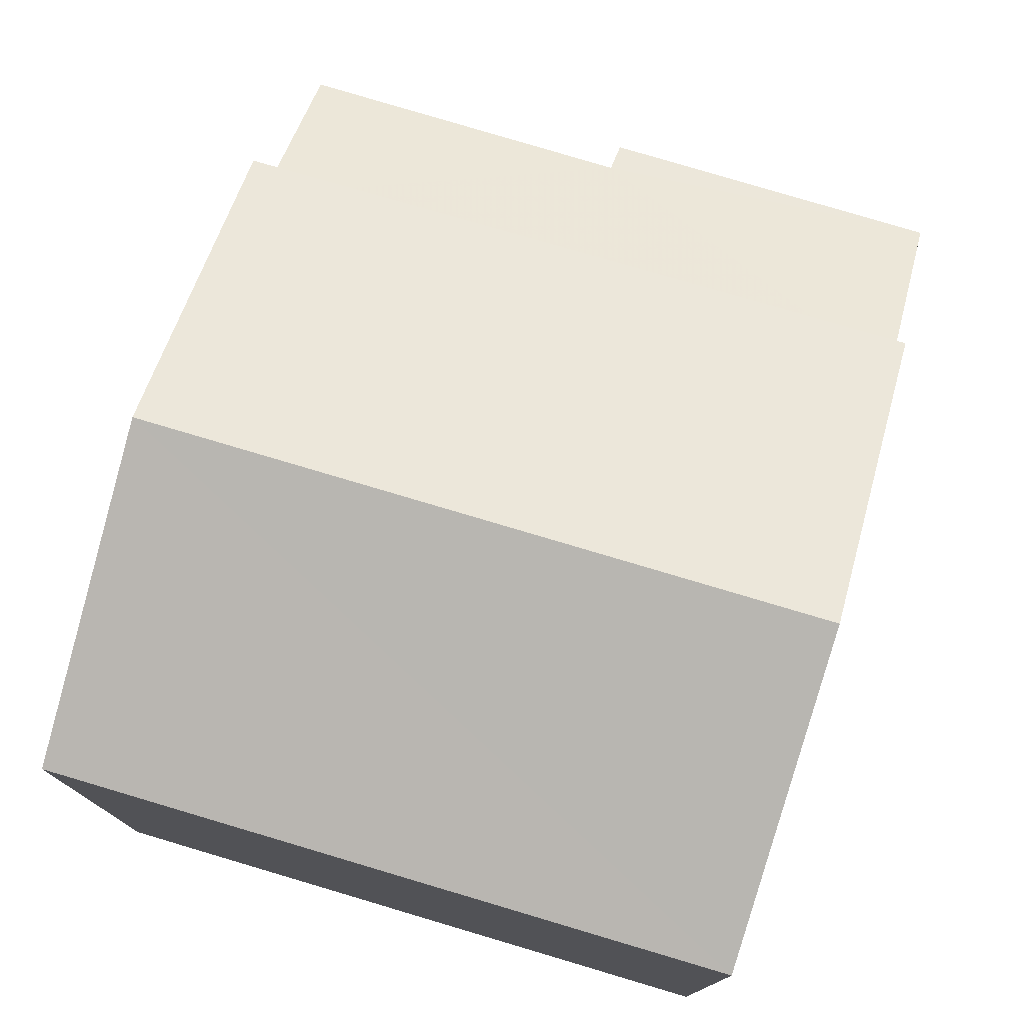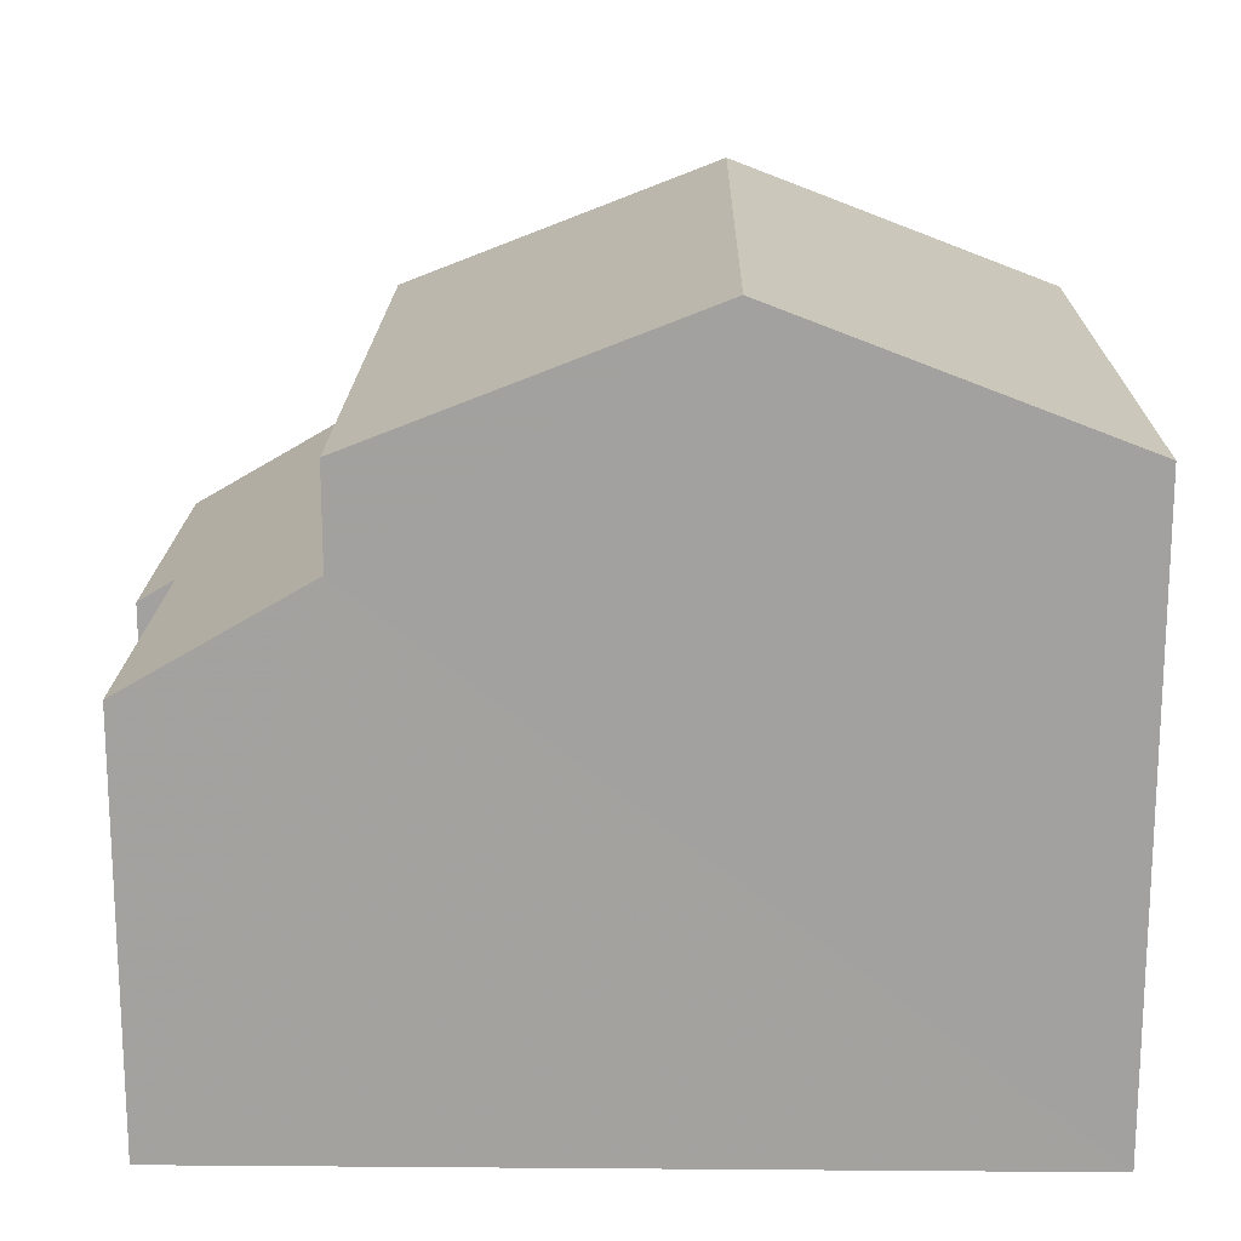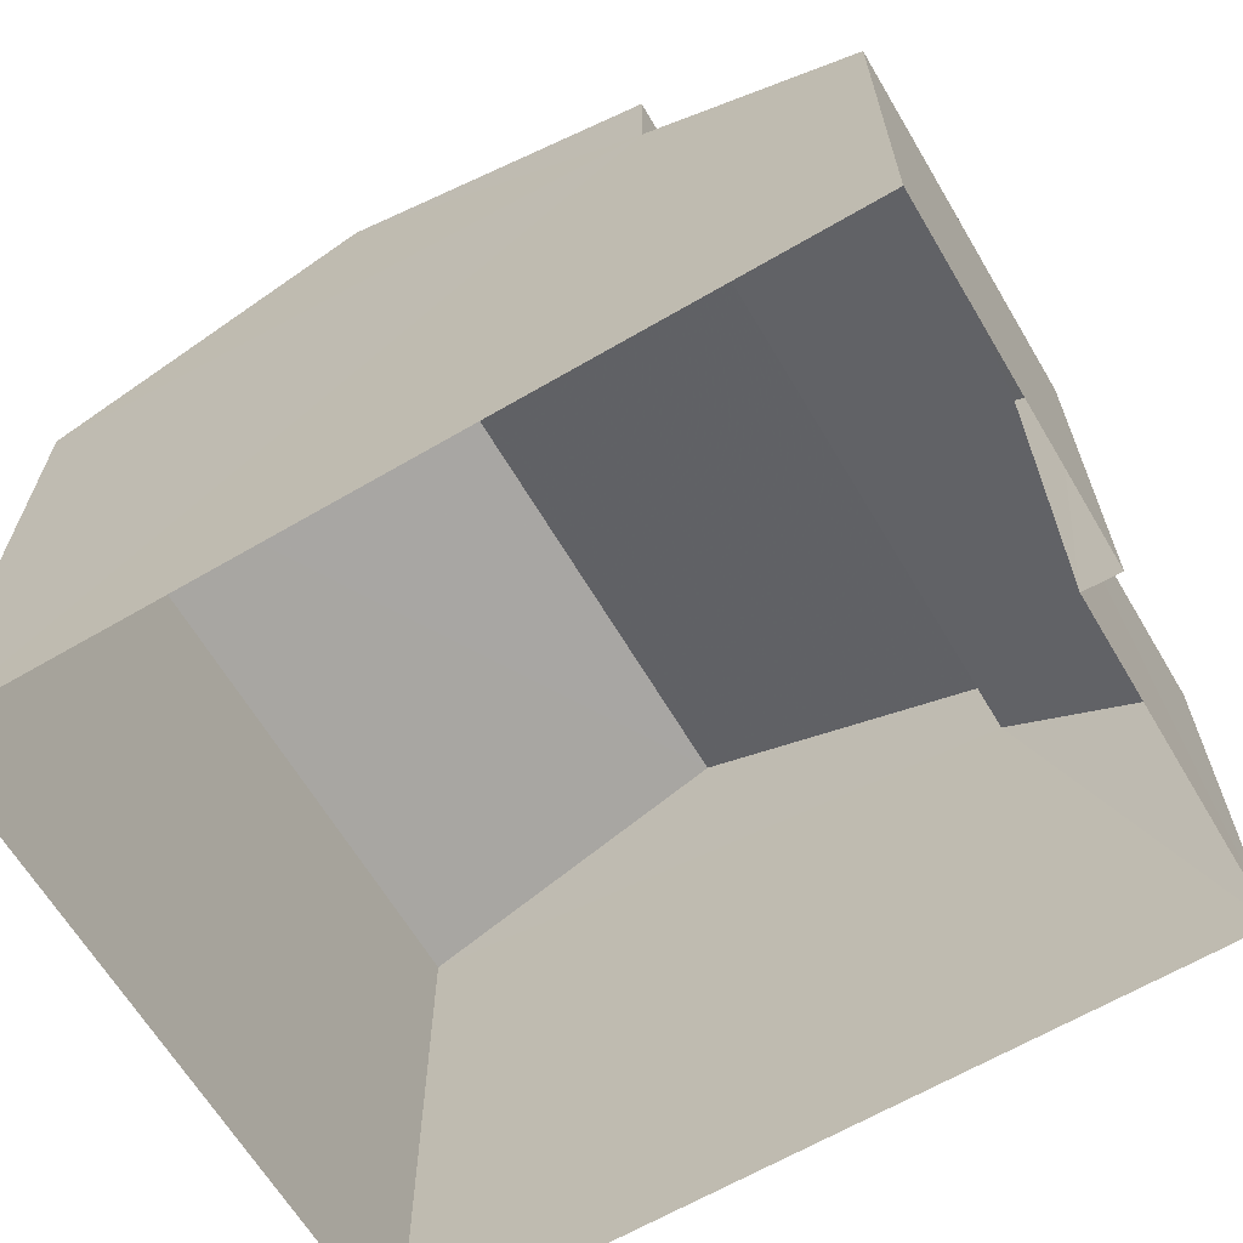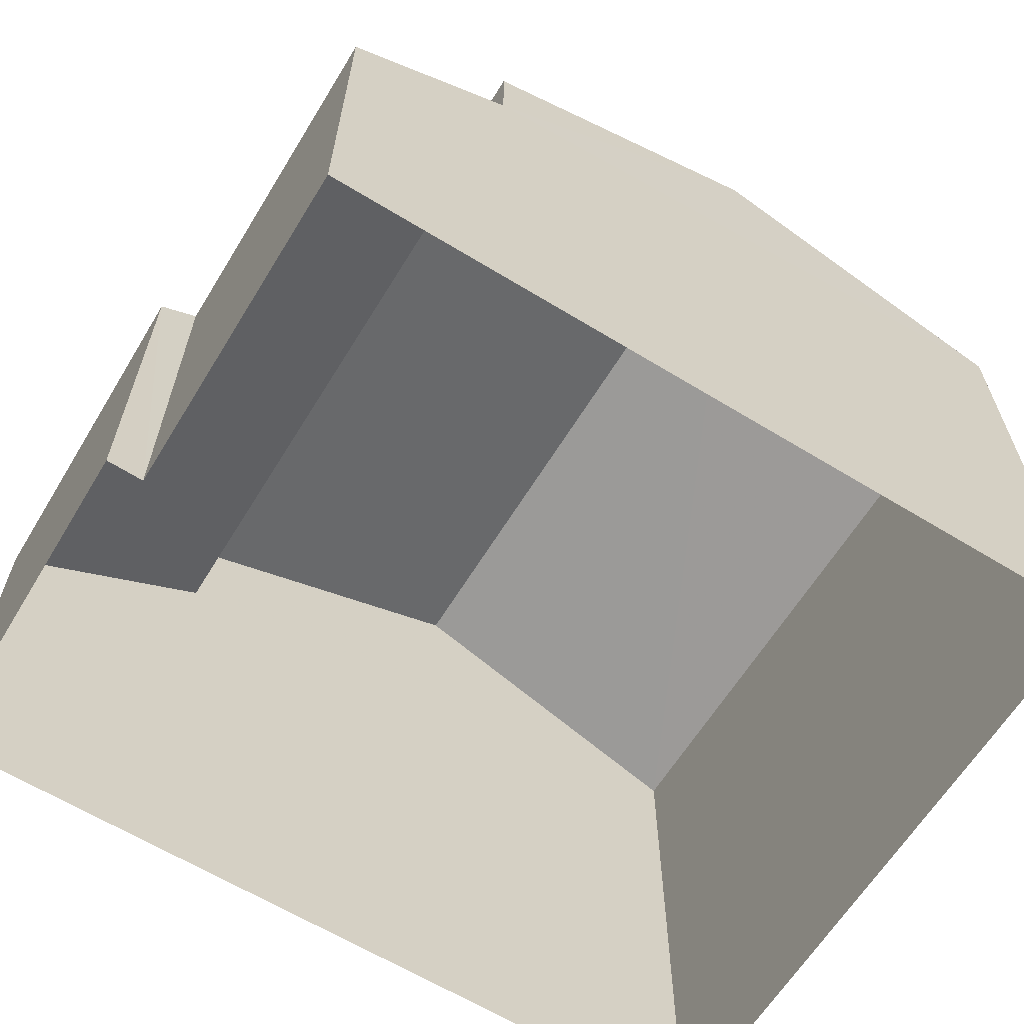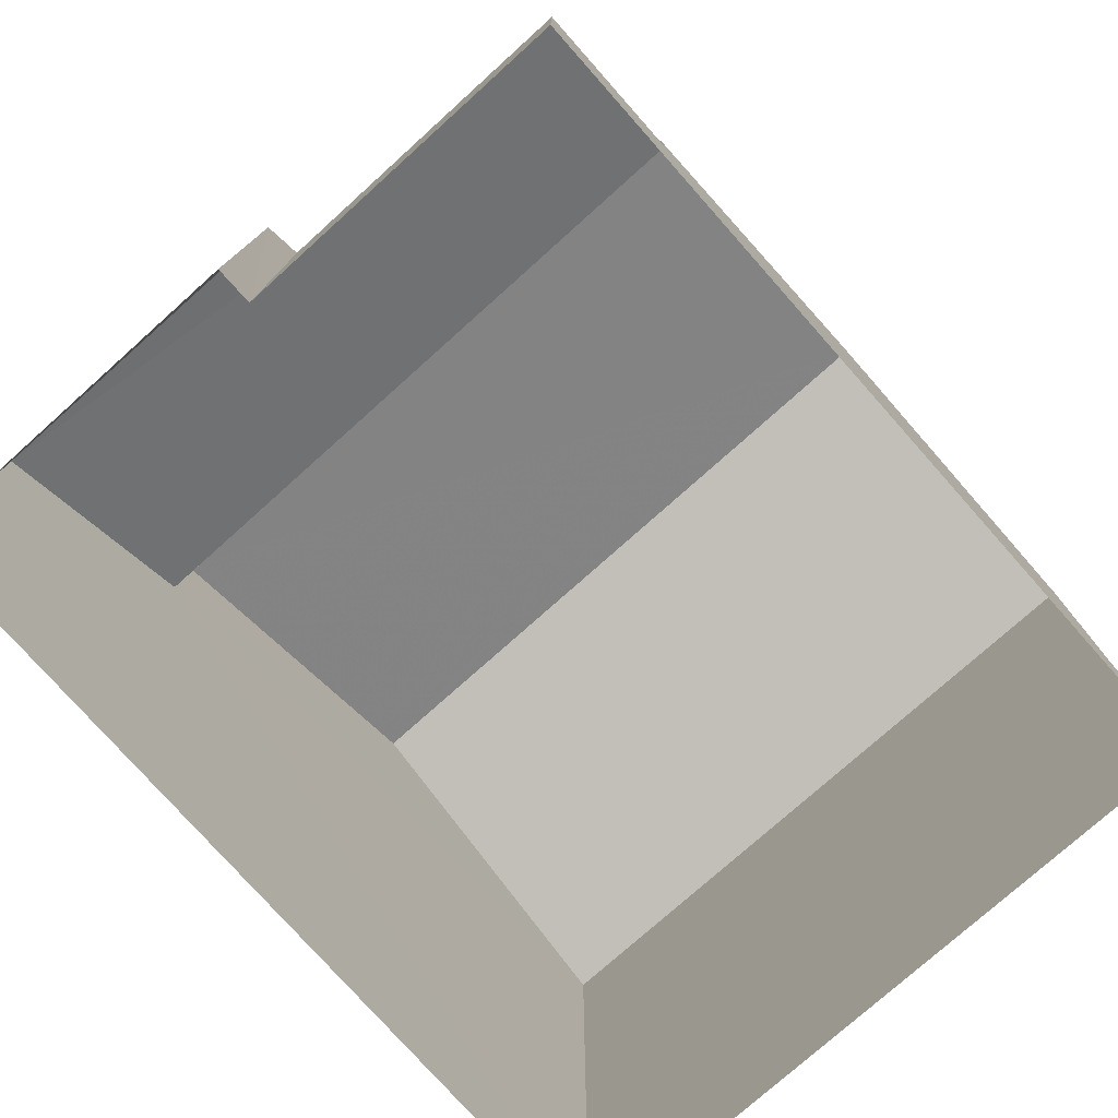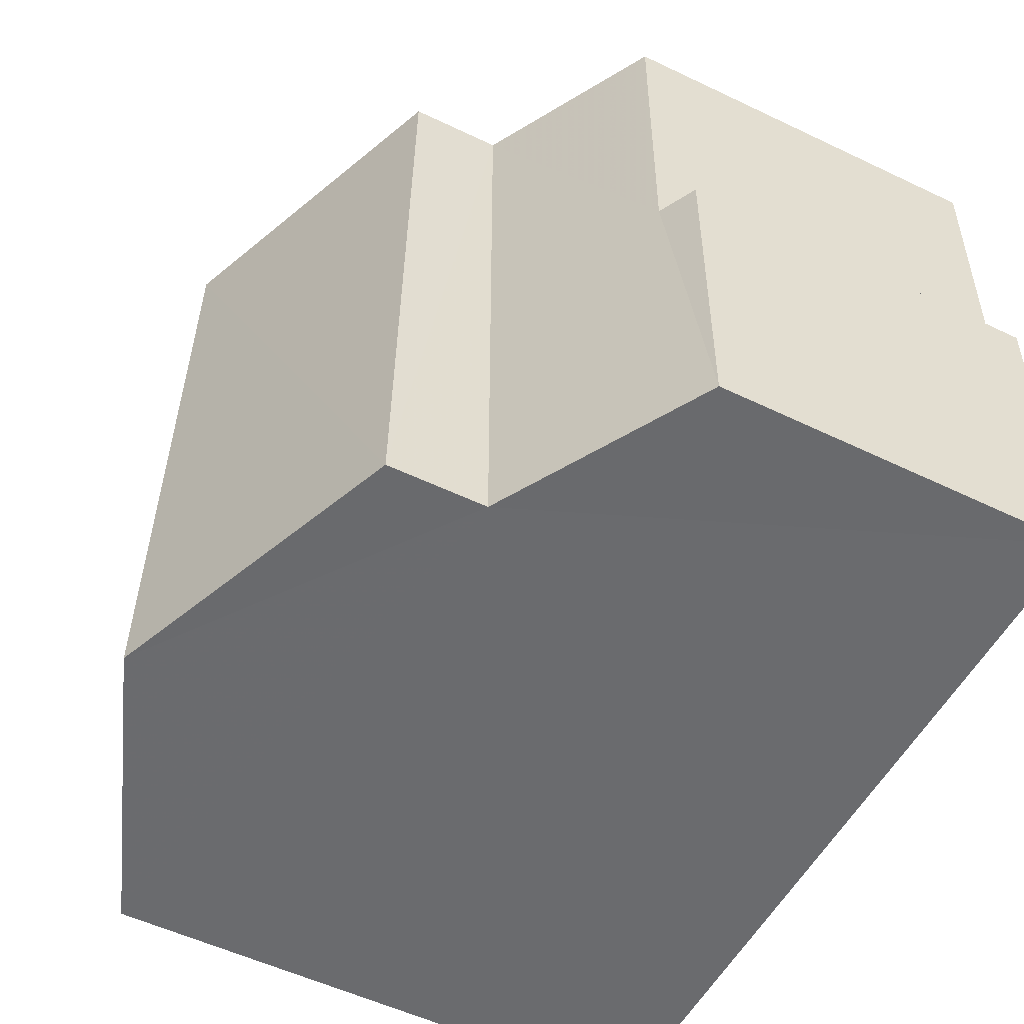
<metadata>
{"format":"obj","ext":"obj","renderer":"f3d","projection":"perspective","resolution":1024,"background":"white","views":[{"elev":76.7,"azim":-74.8,"up":"+Z"},{"elev":17.6,"azim":179.4,"up":"+Z"},{"elev":-64.5,"azim":29.0,"up":"+Z"},{"elev":-63.6,"azim":146.8,"up":"+Z"},{"elev":-77.3,"azim":130.1,"up":"+Z"},{"elev":-54.7,"azim":63.1,"up":"+Y"}]}
</metadata>
<code>
v -3.16e+05 4.057e+04 3.651
v -3.16e+05 4.056e+04 3.645
v -3.16e+05 4.056e+04 3.648
v -3.16e+05 4.056e+04 3.643
v -3.16e+05 4.057e+04 3.646
v -3.16e+05 4.056e+04 3.645
v -3.16e+05 4.057e+04 8.425
v -3.16e+05 4.057e+04 9.631
v -3.16e+05 4.056e+04 8.385
v -3.16e+05 4.056e+04 8.124
v -3.16e+05 4.056e+04 8.084
v -3.16e+05 4.056e+04 9.525
v -3.16e+05 4.057e+04 12.22
v -3.16e+05 4.056e+04 10.73
v -3.16e+05 4.056e+04 12.22
v -3.16e+05 4.057e+04 10.74
v -3.16e+05 4.056e+04 10.73
v -3.16e+05 4.057e+04 10.73
f 1 2 3
f 3 2 4
f 1 5 2
f 4 2 6
f 7 8 9
f 10 9 11
f 11 9 12
f 9 8 12
f 13 14 15
f 13 16 14
f 17 18 13
f 15 17 13
f 16 13 8
f 16 8 1
f 13 18 8
f 1 8 5
f 5 8 7
f 11 4 6
f 10 11 6
f 15 14 12
f 17 15 12
f 14 3 12
f 12 3 4
f 12 4 11
f 16 1 3
f 14 16 3
f 10 6 2
f 9 10 2
f 9 2 5
f 7 9 5
f 8 18 17
f 12 8 17

</code>
